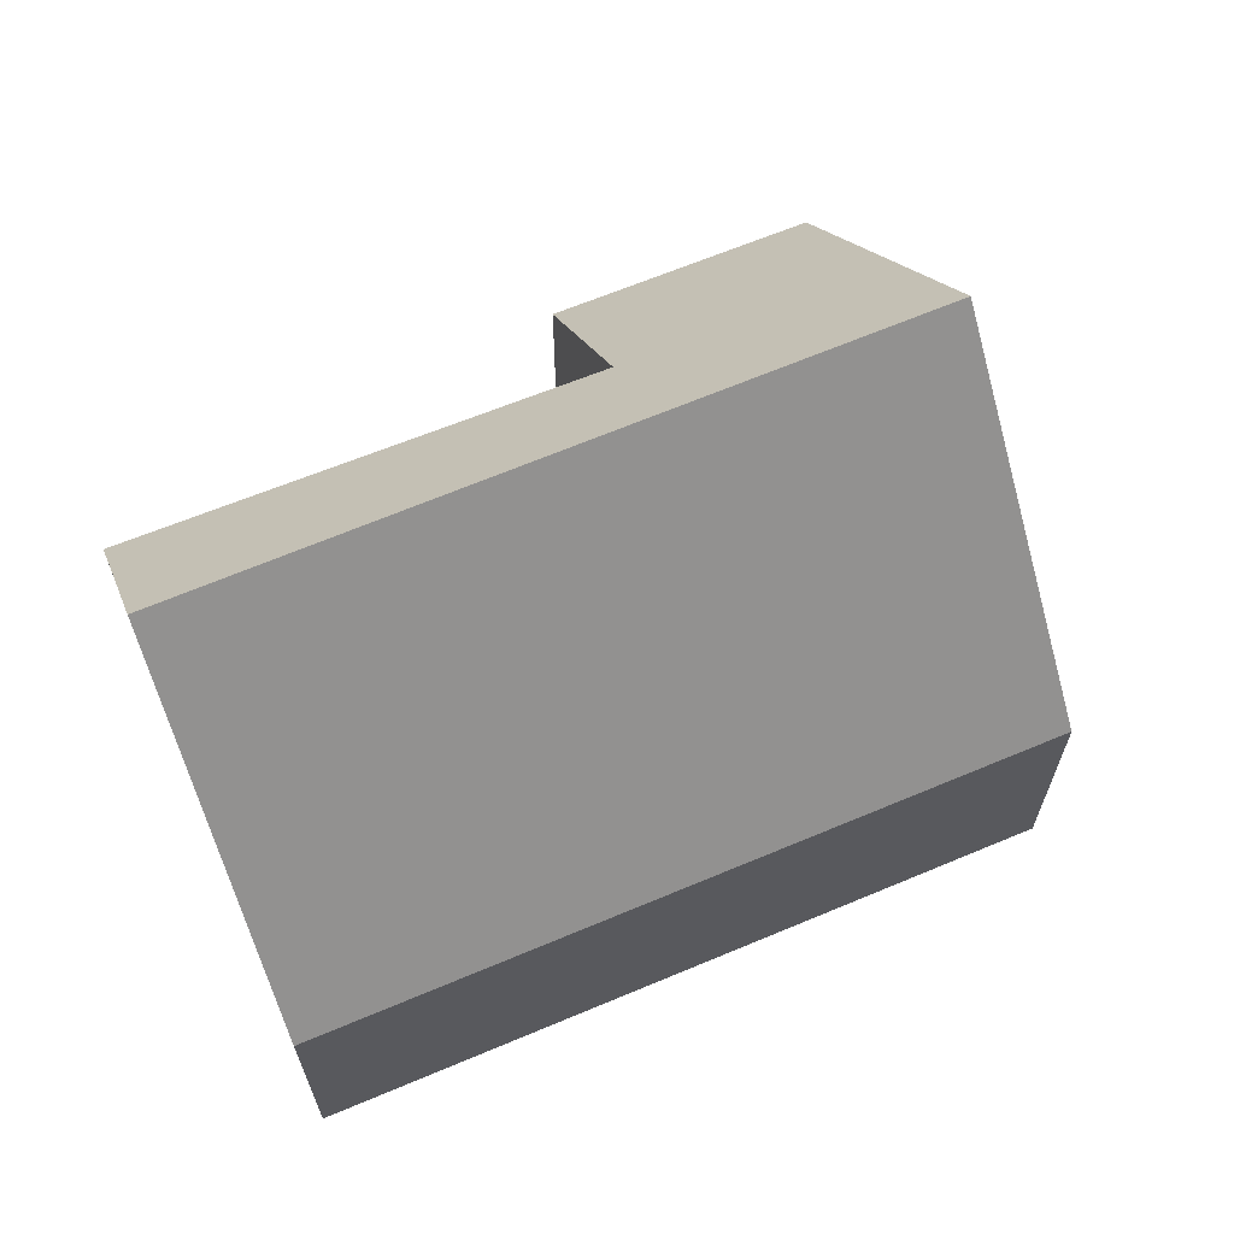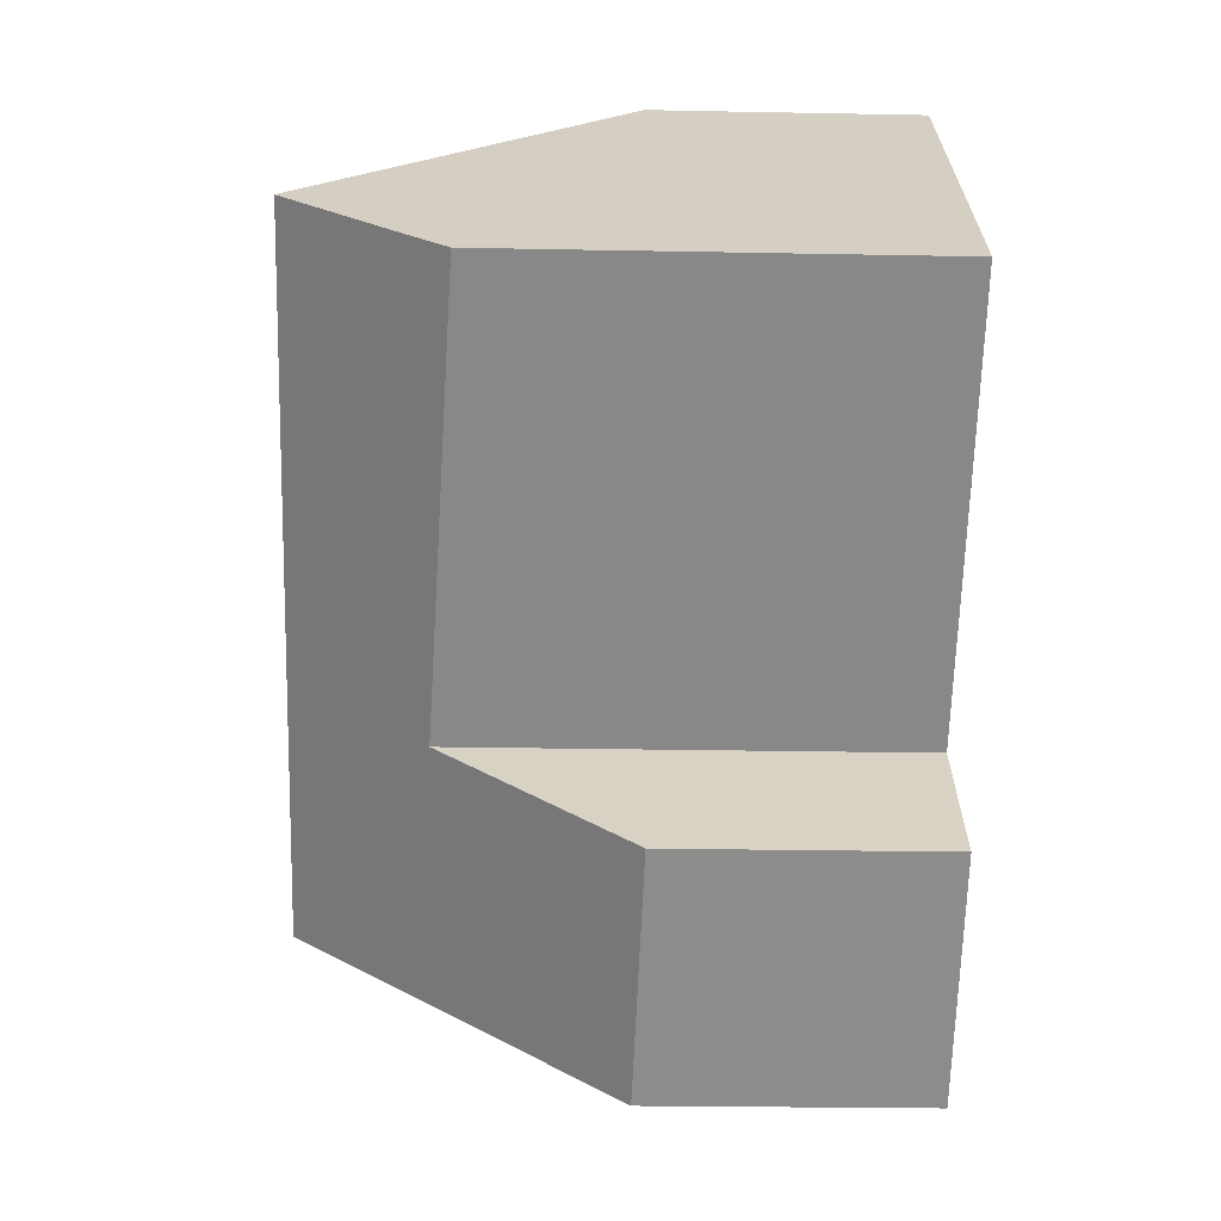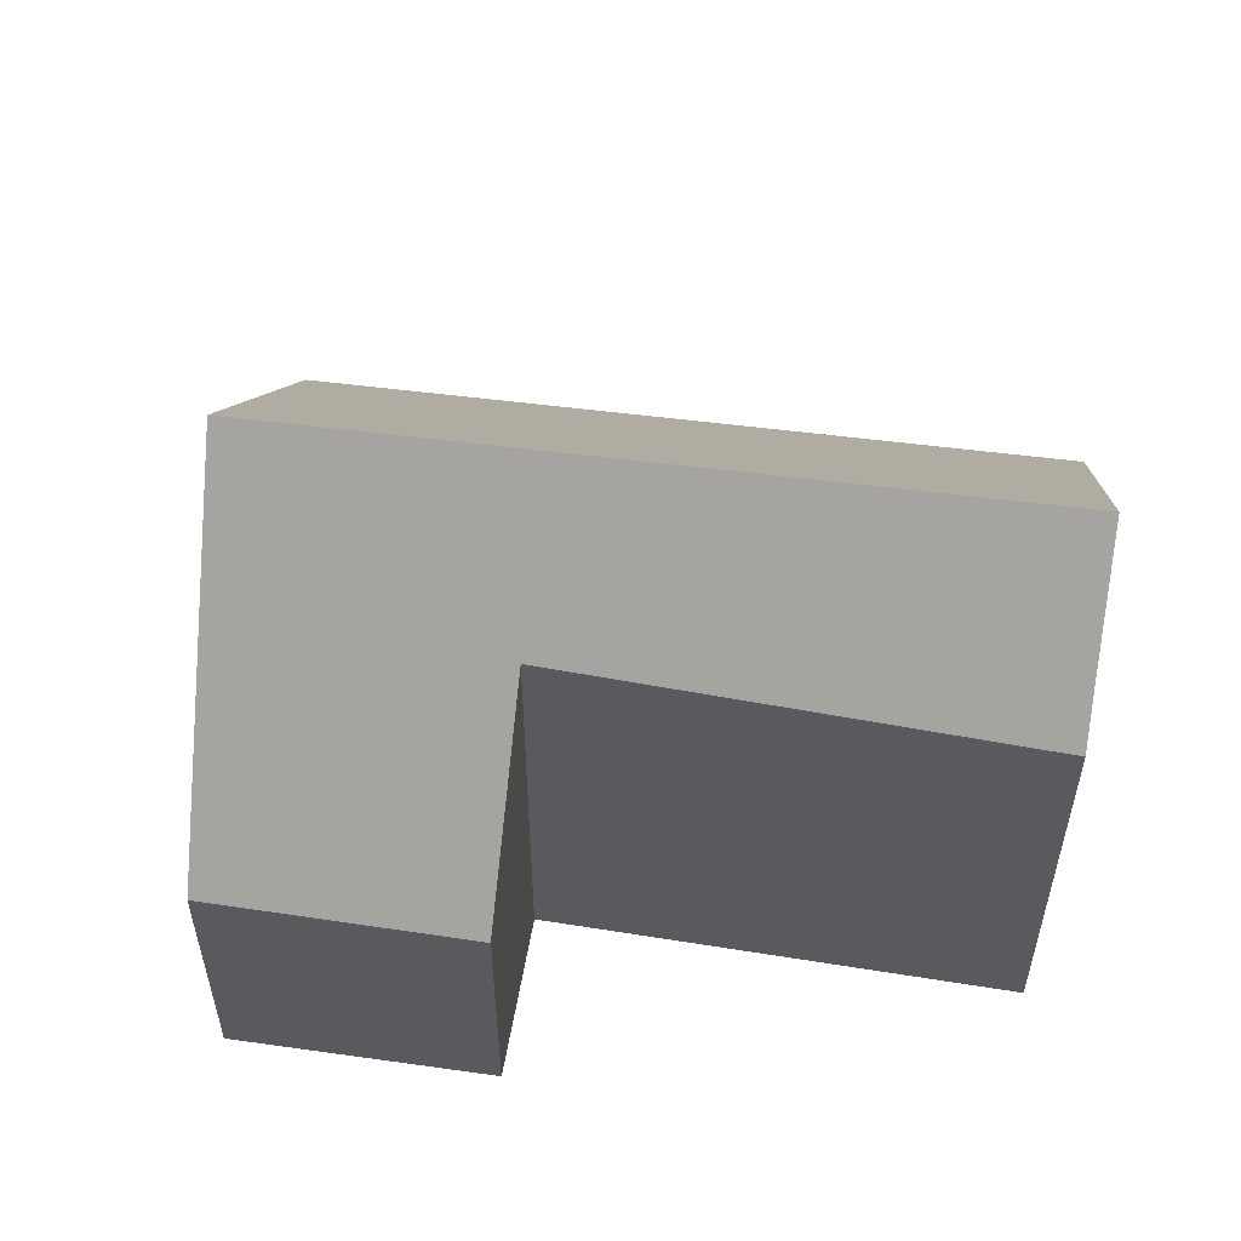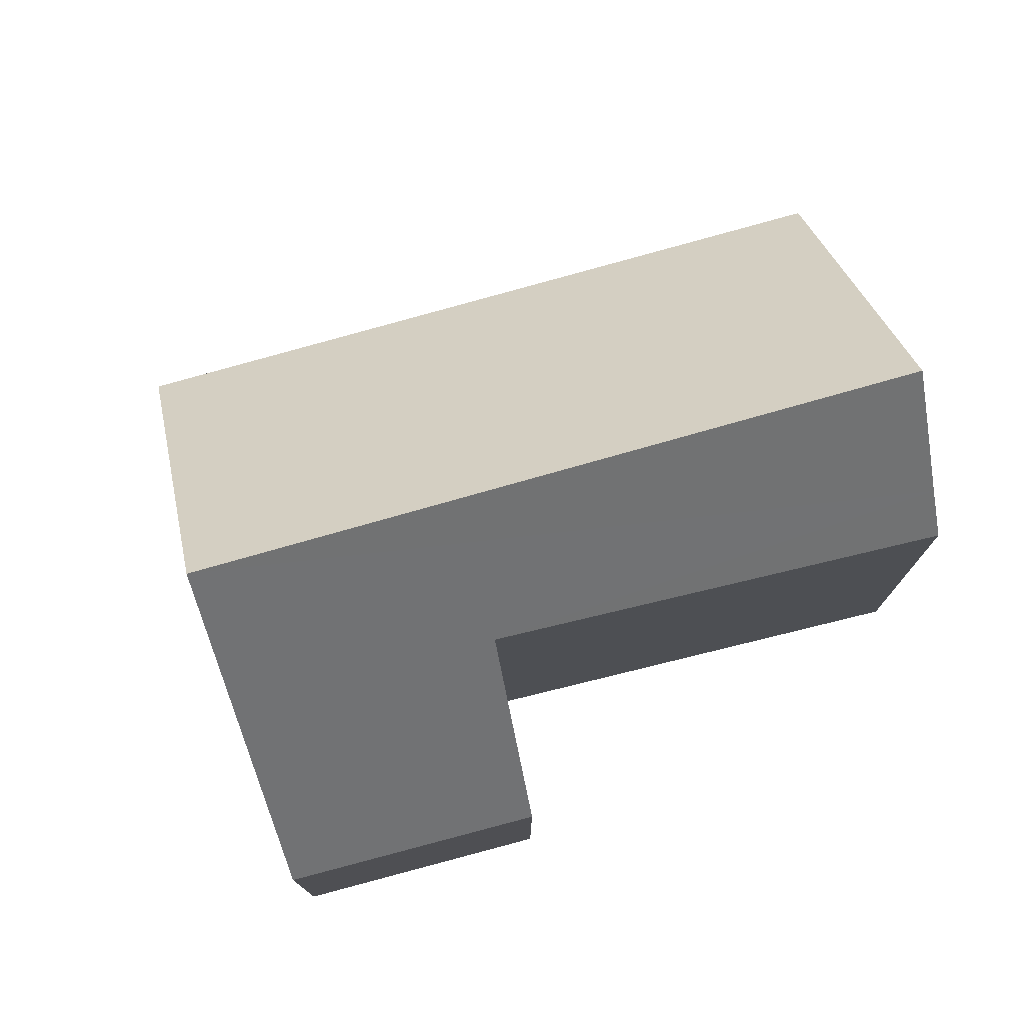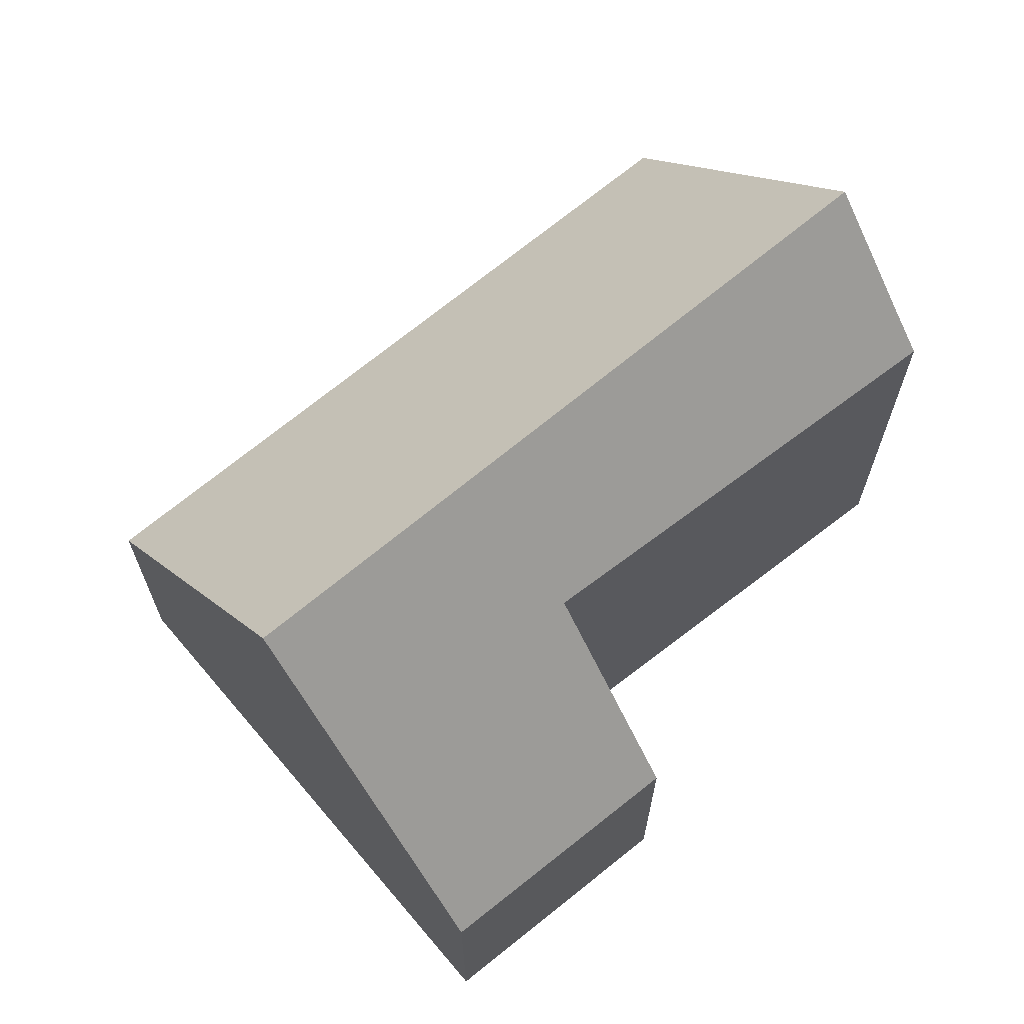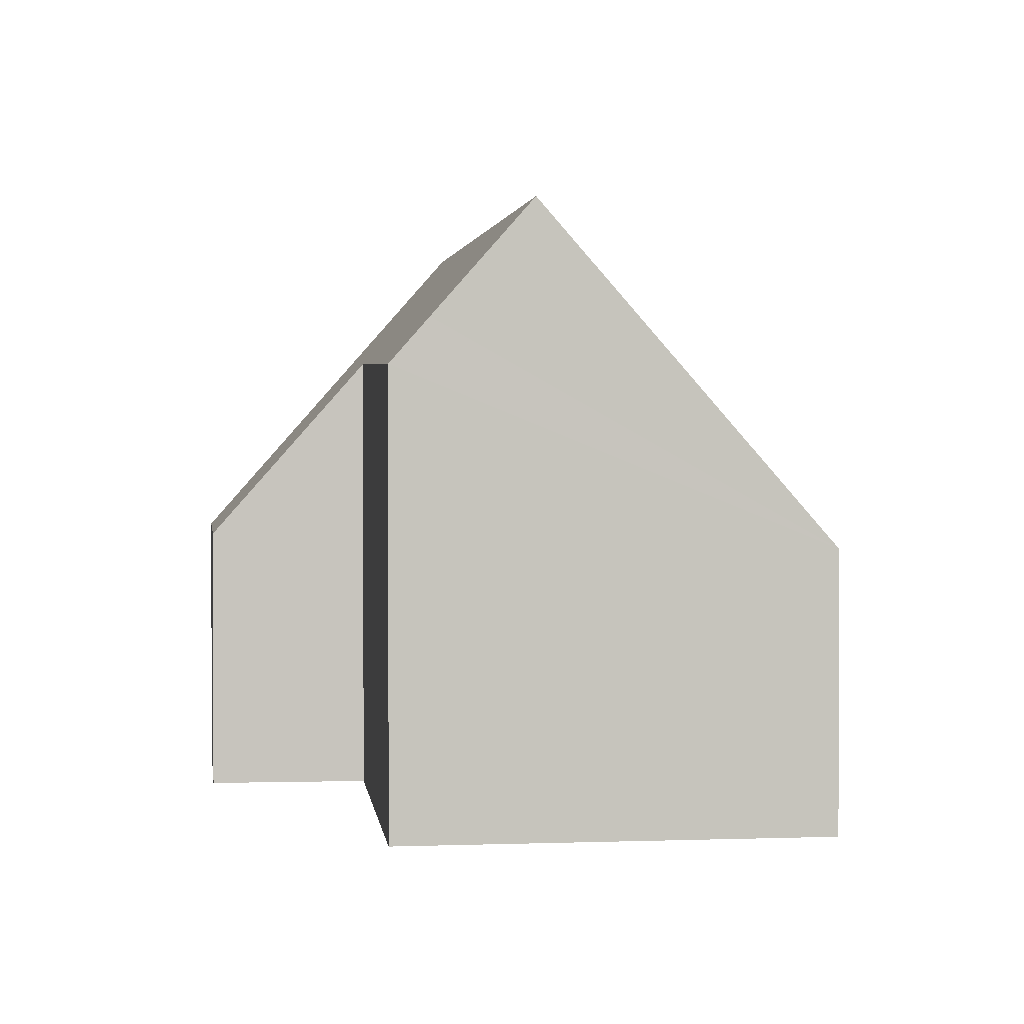
<metadata>
{"format":"obj","ext":"obj","renderer":"f3d","projection":"perspective","resolution":1024,"background":"white","views":[{"elev":67.2,"azim":18.5,"up":"+Y"},{"elev":-23.5,"azim":-91.9,"up":"+Z"},{"elev":57.2,"azim":-131.2,"up":"+Y"},{"elev":77.5,"azim":-154.5,"up":"+Y"},{"elev":68.9,"azim":-178.4,"up":"+Y"},{"elev":1.1,"azim":-57.0,"up":"+Y"}]}
</metadata>
<code>
v  0.37 7.039 0.416
v  5.256 6.684 -4.298
v  0 6.408 3.924e-16
v  6.648 4.046 -8.622
v  3.749 3.977 -6.154
v  9.367 8.653 -5.599
v  1.305 8.653 1.49
v  12.16 3.926 -2.497
v  4.044 3.926 4.636
v  6.648 5.279e-16 -8.622
v  3.749 3.768e-16 -6.154
v  5.256 2.632e-16 -4.298
v  0 0 0
v  4.044 -2.839e-16 4.636
v  1.305 -9.124e-17 1.49
v  0.37 -2.547e-17 0.416
v  12.16 1.529e-16 -2.497
v  9.367 3.428e-16 -5.599
g defaultobject
f 1 2 3
f 2 4 5
f 4 2 6
f 6 2 1
f 6 1 7
f 8 7 9
f 7 8 6
f 10 5 4
f 5 10 11
f 12 3 2
f 3 12 13
f 5 12 2
f 12 5 11
f 1 9 7
f 9 1 3
f 9 3 13
f 9 13 14
f 14 13 15
f 15 13 16
f 14 8 9
f 8 14 17
f 8 4 6
f 4 8 10
f 10 8 18
f 18 8 17
f 10 12 11
f 12 16 13
f 16 12 15
f 15 12 14
f 14 12 17
f 17 12 10
f 17 10 18

</code>
